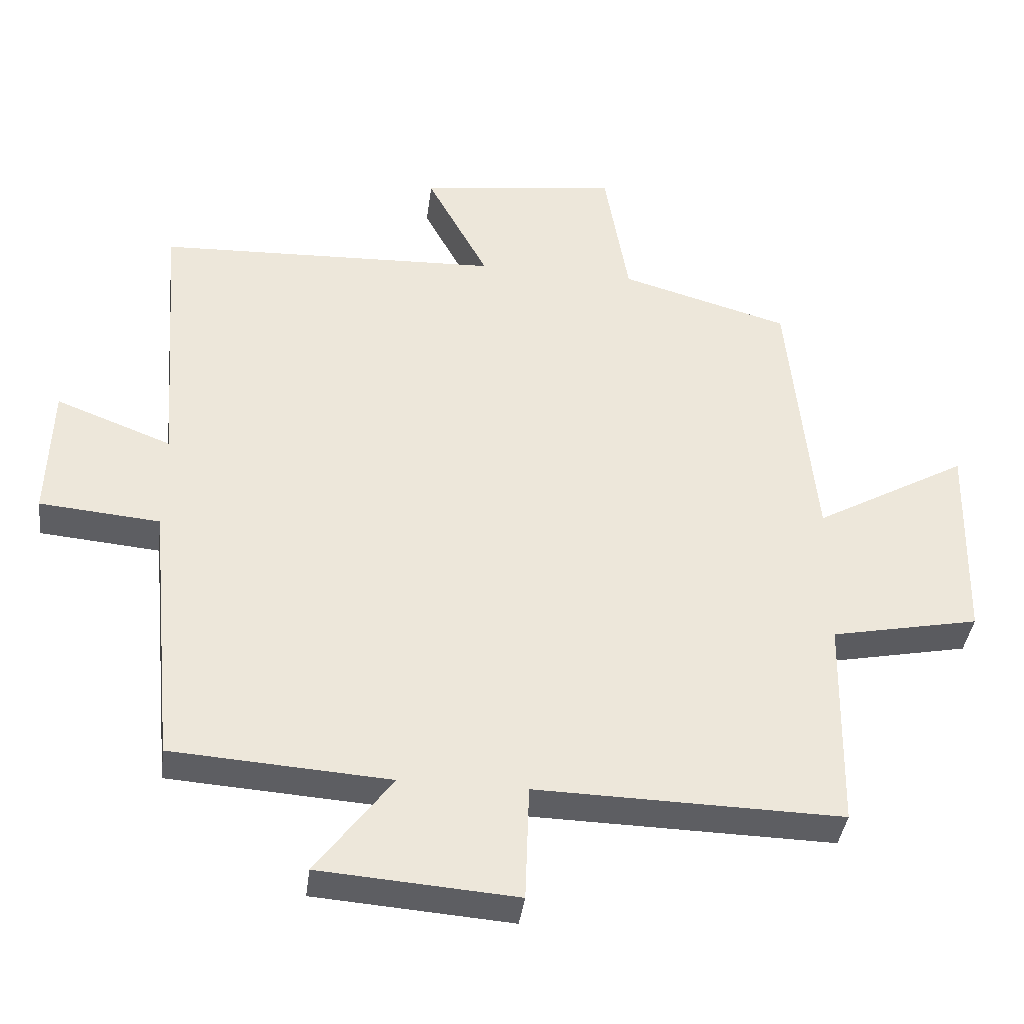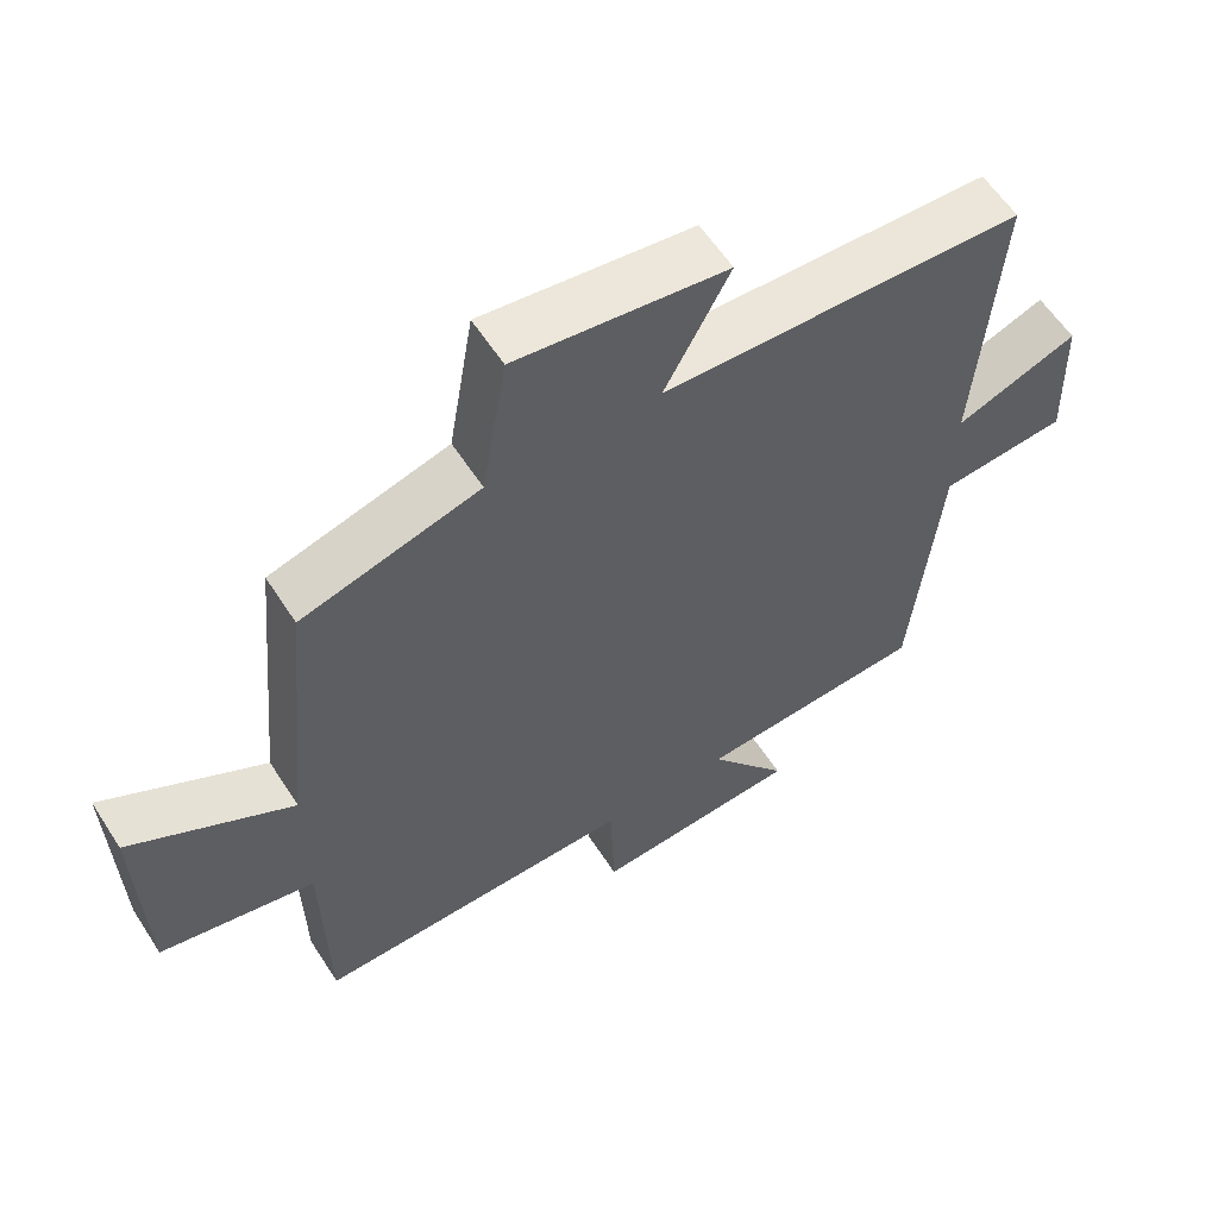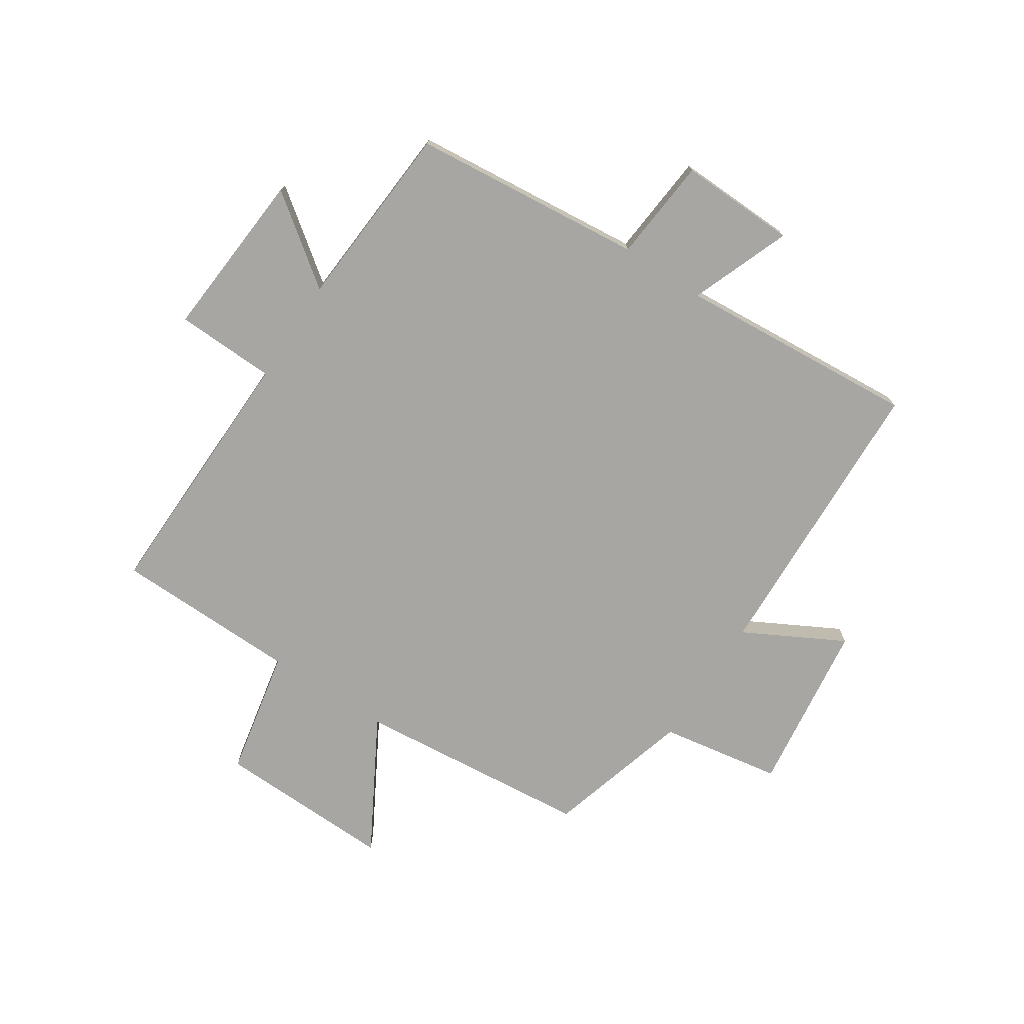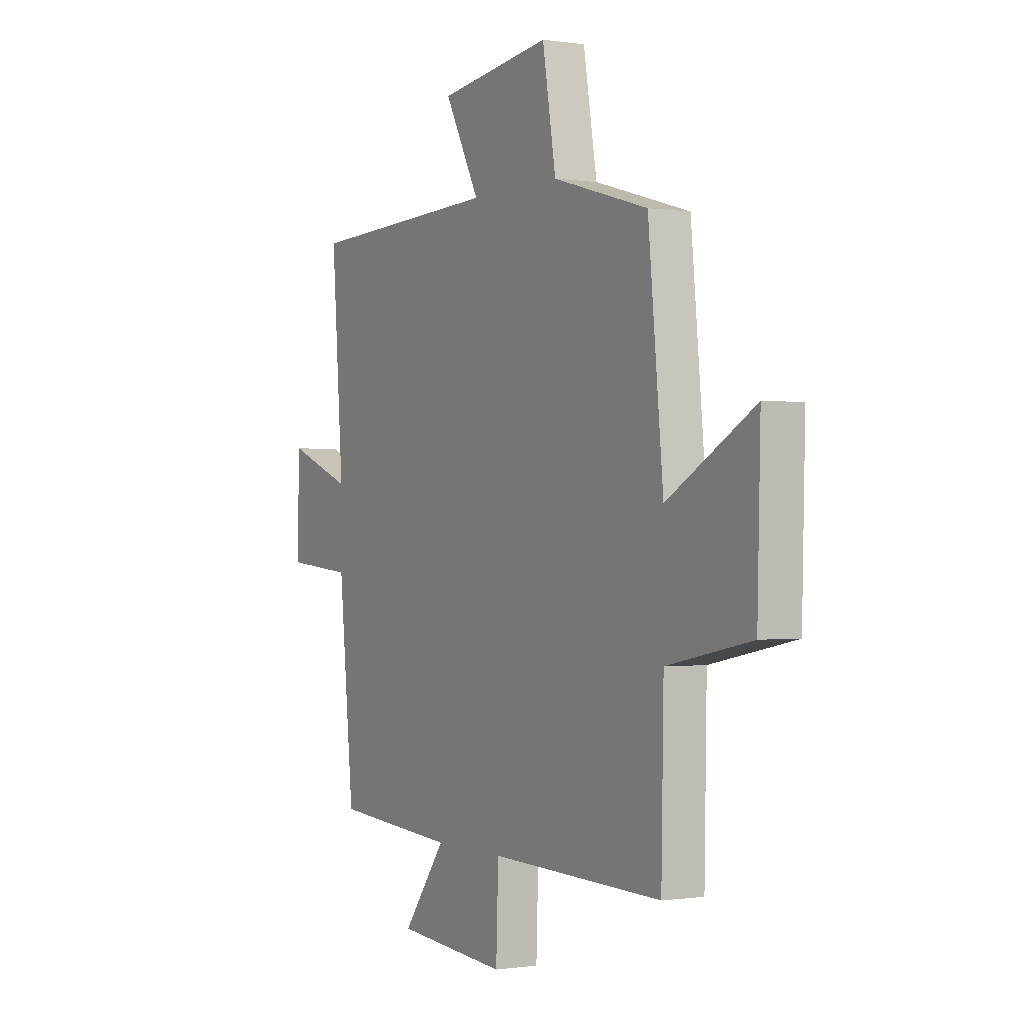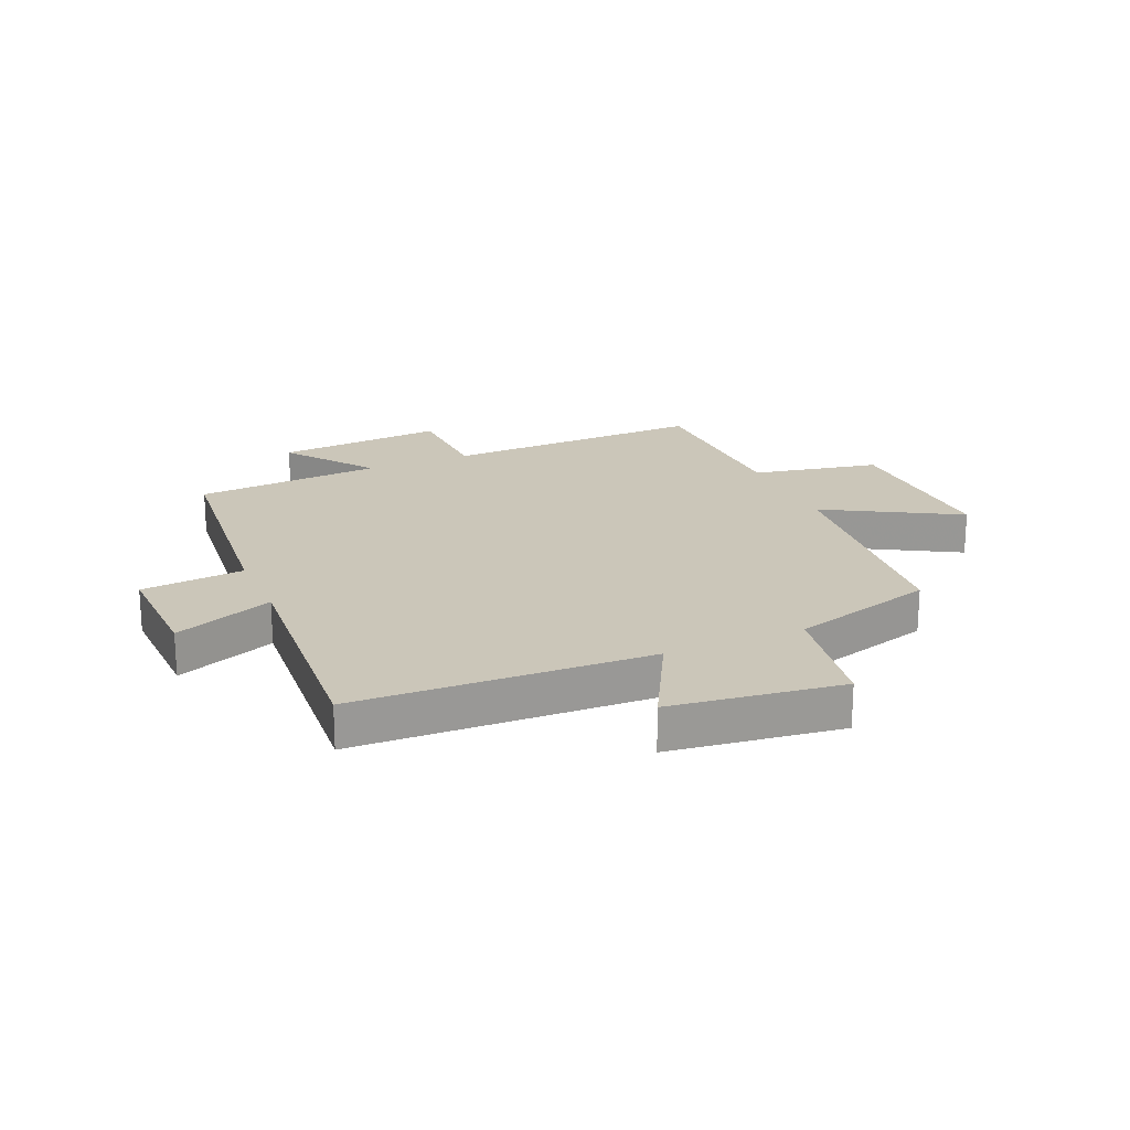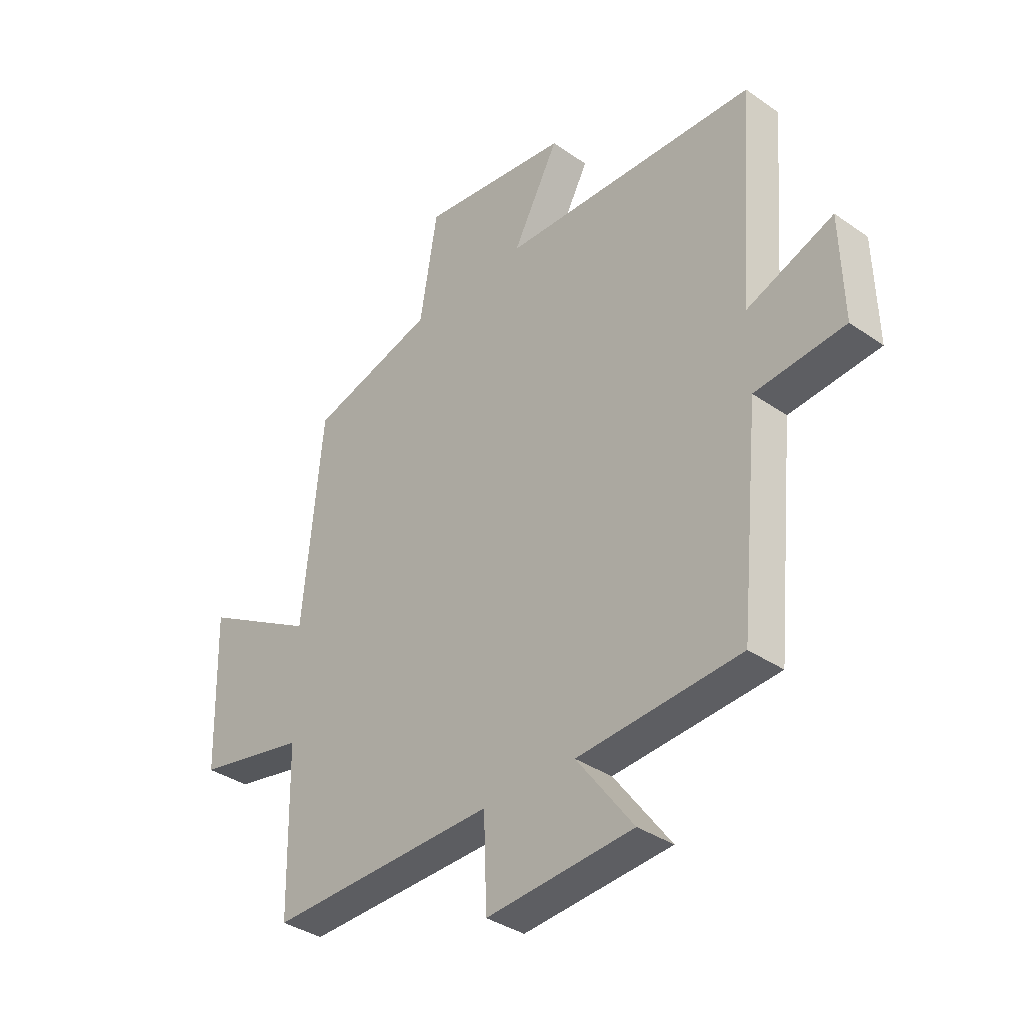
<metadata>
{"format":"obj","ext":"obj","renderer":"f3d","projection":"perspective","resolution":1024,"background":"white","views":[{"elev":-38.9,"azim":-7.2,"up":"+Z"},{"elev":59.0,"azim":147.4,"up":"+Z"},{"elev":-74.3,"azim":-123.3,"up":"+Y"},{"elev":-0.5,"azim":60.4,"up":"+Z"},{"elev":20.8,"azim":-23.4,"up":"+Y"},{"elev":-36.0,"azim":-132.4,"up":"+Z"}]}
</metadata>
<code>
v 0.461 0.07 0.429
v 0.5 0.07 0.026
v 0.726 0.07 0.154
v 0.718 0.07 -0.15
v 0.5 0.07 -0.194
v 0.494 0.07 -0.51
v 0.044 0.07 -0.5
v 0.038 0.07 -0.672
v -0.252 0.07 -0.65
v -0.14 0.07 -0.5
v -0.461 0.07 -0.478
v -0.5 0.07 -0.081
v -0.677 0.07 -0.065
v -0.671 0.07 0.135
v -0.5 0.07 0.069
v -0.531 0.07 0.481
v -0.025 0.07 0.5
v -0.116 0.07 0.67
v 0.178 0.07 0.708
v 0.213 0.07 0.5
v 0.461 0 0.429
v 0.5 0 0.026
v 0.726 0 0.154
v 0.718 0 -0.15
v 0.5 0 -0.194
v 0.494 0 -0.51
v 0.044 0 -0.5
v 0.038 0 -0.672
v -0.252 0 -0.65
v -0.14 0 -0.5
v -0.461 0 -0.478
v -0.5 0 -0.081
v -0.677 0 -0.065
v -0.671 0 0.135
v -0.5 0 0.069
v -0.531 0 0.481
v -0.025 0 0.5
v -0.116 0 0.67
v 0.178 0 0.708
v 0.213 0 0.5
f 17 18 19 20
f 20 1 2
f 17 20 2
f 16 17 2
f 15 16 2
f 12 13 14 15
f 12 15 2
f 11 12 2
f 10 11 2
f 7 8 9 10
f 7 10 2 3
f 5 6 7
f 5 7 3
f 3 4 5
f 40 39 38 37
f 22 21 40
f 22 40 37
f 22 37 36
f 22 36 35
f 35 34 33 32
f 22 35 32
f 22 32 31
f 22 31 30
f 30 29 28 27
f 23 22 30 27
f 27 26 25
f 23 27 25
f 25 24 23
f 1 21 22 2
f 2 22 23 3
f 3 23 24 4
f 4 24 25 5
f 5 25 26 6
f 6 26 27 7
f 7 27 28 8
f 8 28 29 9
f 9 29 30 10
f 10 30 31 11
f 11 31 32 12
f 12 32 33 13
f 13 33 34 14
f 14 34 35 15
f 15 35 36 16
f 16 36 37 17
f 17 37 38 18
f 18 38 39 19
f 19 39 40 20
f 20 40 21 1

</code>
